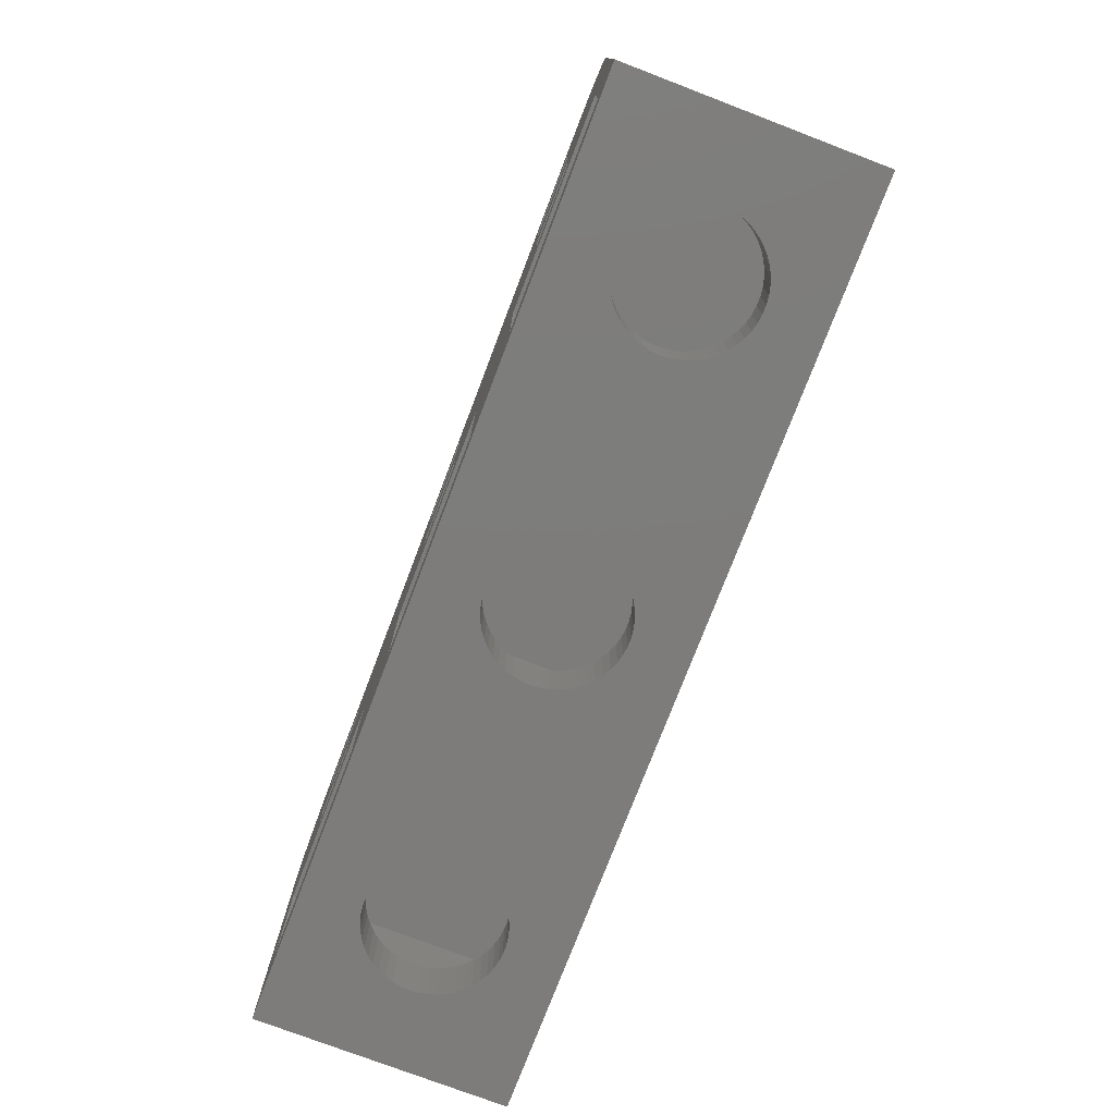
<metadata>
{"format":"stl","ext":"stl","renderer":"f3d","projection":"perspective","resolution":1024,"background":"white","views":[{"elev":-76.2,"azim":69.1,"up":"+Y"}]}
</metadata>
<code>
# stl→obj: 428 verts, 900 faces
v -22 0 -6
v -22 15.5 6
v -22 15.5 -6
v -22 0 6
v -21.96 16.13 6
v -21.96 16.13 -6
v -17 16.5 6
v -13 13.5 6
v -13 16.5 6
v -17 13.5 6
v -2 16.5 6
v 2 13.5 6
v 2 16.5 6
v -2 13.5 6
v 13 16.5 6
v 17 13.5 6
v 17 16.5 6
v 13 13.5 6
v 17.31 20.49 6
v 13 18.5 6
v 17 18.5 6
v 5.329 9 6
v 10.1 9 6
v 10.1 2.686 6
v 13 11.5 6
v 2 18.5 6
v -2 18.5 6
v -9.671 9 6
v -4.896 9 6
v -4.896 2.686 6
v -2 11.5 6
v -13 18.5 6
v -17.31 20.49 6
v -20.64 18.92 6
v -17 18.5 6
v -21.84 16.74 6
v -17.94 20.41 6
v 21.96 16.13 6
v 22 15.5 6
v 20.19 19.35 6
v 19.68 19.72 6
v 19.13 20.02 6
v 18.55 20.26 6
v 17.94 20.41 6
v 17 11.5 6
v 20.33 9 6
v 21.84 16.74 6
v 21.65 17.34 6
v 21.38 17.91 6
v 21.05 18.44 6
v 20.64 18.92 6
v 22 0 6
v 20.33 2.686 6
v 5.329 2.686 6
v -9.671 2.686 6
v -19.9 2.686 6
v -17 11.5 6
v -19.9 9 6
v -21.05 18.44 6
v -21.38 17.91 6
v -21.65 17.34 6
v 2 11.5 6
v -13 11.5 6
v -18.55 20.26 6
v -19.13 20.02 6
v -19.68 19.72 6
v -20.19 19.35 6
v 17.31 20.49 -6
v -17.31 20.49 -6
v 17.94 20.41 -6
v -17.94 20.41 -6
v 22 15.5 -6
v 22 0 -6
v -19.13 20.02 -6
v -19.68 19.72 -6
v -21.05 18.44 -6
v -20.64 18.92 -6
v 21.96 16.13 -6
v 20.19 19.35 -6
v 19.68 19.72 -6
v -21.84 16.74 -6
v -21.65 17.34 -6
v -21.38 17.91 -6
v -18.55 20.26 -6
v 18.55 20.26 -6
v 21.84 16.74 -6
v 21.38 17.91 -6
v 21.65 17.34 -6
v 20.64 18.92 -6
v 21.05 18.44 -6
v -17 13.5 -6
v -13 16.5 -6
v -13 13.5 -6
v -17 16.5 -6
v -19.9 9 -6
v -13 11.5 -6
v -9.671 9 -6
v -17 11.5 -6
v -17 18.5 -6
v -2 13.5 -6
v 2 16.5 -6
v 2 13.5 -6
v -2 16.5 -6
v -4.896 9 -6
v 2 11.5 -6
v 5.329 9 -6
v -2 11.5 -6
v 13 13.5 -6
v 17 16.5 -6
v 17 13.5 -6
v 13 16.5 -6
v 20.33 9 -6
v 17 11.5 -6
v 20.33 2.686 -6
v 10.1 2.686 -6
v 5.329 2.686 -6
v 10.1 9 -6
v -4.896 2.686 -6
v -9.671 2.686 -6
v -19.9 2.686 -6
v -20.19 19.35 -6
v 17 18.5 -6
v 19.13 20.02 -6
v 13 11.5 -6
v 13 18.5 -6
v 2 18.5 -6
v -2 18.5 -6
v -13 18.5 -6
v 14.39 0 3.192
v 0.609 0 3.192
v 14.8 0 3.244
v 1.004 0 3.091
v 14 0 3.091
v 1.384 0 2.941
v 13.62 0 2.941
v 1.741 0 2.744
v 13.26 0 2.744
v 2.072 0 2.504
v 12.93 0 2.504
v 2.369 0 2.225
v 12.63 0 2.225
v 2.629 0 1.91
v 12.37 0 1.91
v 2.848 0 1.566
v 12.15 0 1.566
v 3.022 0 1.196
v 11.98 0 1.196
v 3.148 0 0.8082
v 11.85 0 0.8082
v 3.224 0 0.4073
v 11.78 0 0.4073
v 3.25 0 0
v 11.75 0 0
v 3.224 0 -0.4073
v 11.78 0 -0.4073
v 3.148 0 -0.8082
v 11.85 0 -0.8082
v 3.022 0 -1.196
v 11.98 0 -1.196
v 2.848 0 -1.566
v 12.15 0 -1.566
v 2.629 0 -1.91
v 12.37 0 -1.91
v 2.369 0 -2.225
v 12.63 0 -2.225
v 2.072 0 -2.504
v 12.93 0 -2.504
v 1.741 0 -2.744
v 13.26 0 -2.744
v 1.384 0 -2.941
v 13.62 0 -2.941
v 1.004 0 -3.091
v 14 0 -3.091
v 0.609 0 -3.192
v 14.39 0 -3.192
v 0.2041 0 -3.244
v -0.609 0 3.192
v -14.39 0 3.192
v -0.2041 0 3.244
v -14 0 3.091
v -1.004 0 3.091
v -13.62 0 2.941
v -1.384 0 2.941
v -13.26 0 2.744
v -1.741 0 2.744
v -12.93 0 2.504
v -2.072 0 2.504
v -12.63 0 2.225
v -2.369 0 2.225
v -12.37 0 1.91
v -2.629 0 1.91
v -12.15 0 1.566
v -2.848 0 1.566
v -11.98 0 1.196
v -3.022 0 1.196
v -11.85 0 0.8082
v -3.148 0 0.8082
v -11.78 0 0.4073
v -3.224 0 0.4073
v -11.75 0 0
v -3.25 0 0
v -11.78 0 -0.4073
v -3.224 0 -0.4073
v -11.85 0 -0.8082
v -3.148 0 -0.8082
v -11.98 0 -1.196
v -3.022 0 -1.196
v -12.15 0 -1.566
v -2.848 0 -1.566
v -12.37 0 -1.91
v -2.629 0 -1.91
v -12.63 0 -2.225
v -2.369 0 -2.225
v -12.93 0 -2.504
v -2.072 0 -2.504
v -13.26 0 -2.744
v -1.741 0 -2.744
v -13.62 0 -2.941
v -1.384 0 -2.941
v -14 0 -3.091
v -1.004 0 -3.091
v -14.39 0 -3.192
v -0.609 0 -3.192
v -14.8 0 -3.244
v -14.8 0 3.244
v -15.2 0 3.244
v -15.61 0 3.192
v -16 0 3.091
v -16.38 0 2.941
v -16.74 0 2.744
v -17.07 0 2.504
v -17.37 0 2.225
v -17.63 0 1.91
v -17.85 0 1.566
v -18.02 0 1.196
v -18.15 0 0.8082
v -18.22 0 0.4073
v -18.25 0 0
v -18.22 0 -0.4073
v -18.15 0 -0.8082
v -18.02 0 -1.196
v -15.2 0 -3.244
v -0.2041 0 -3.244
v 14.8 0 -3.244
v -15.61 0 -3.192
v -16 0 -3.091
v -16.38 0 -2.941
v -16.74 0 -2.744
v -17.07 0 -2.504
v -17.37 0 -2.225
v -17.63 0 -1.91
v -17.85 0 -1.566
v 0.2041 0 3.244
v 15.2 0 3.244
v 15.61 0 3.192
v 16 0 3.091
v 16.38 0 2.941
v 16.74 0 2.744
v 17.07 0 2.504
v 17.37 0 2.225
v 17.63 0 1.91
v 17.85 0 1.566
v 18.02 0 1.196
v 18.15 0 0.8082
v 18.22 0 0.4073
v 18.25 0 0
v 18.22 0 -0.4073
v 18.15 0 -0.8082
v 18.02 0 -1.196
v 17.85 0 -1.566
v 17.63 0 -1.91
v 17.37 0 -2.225
v 17.07 0 -2.504
v 16.74 0 -2.744
v 16.38 0 -2.941
v 16 0 -3.091
v 15.61 0 -3.192
v 15.2 0 -3.244
v -11.78 2.686 0.4073
v -11.75 2.686 0
v -11.85 2.686 0.8082
v -18.25 2.686 0
v -18.22 2.686 0.4073
v -12.15 2.686 1.566
v -11.98 2.686 1.196
v -12.93 2.686 2.504
v -13.26 2.686 2.744
v -18.02 2.686 1.196
v -17.85 2.686 1.566
v -17.63 2.686 1.91
v -17.37 2.686 2.225
v -15.2 2.686 3.244
v -15.61 2.686 3.192
v -11.85 2.686 -0.8082
v -11.98 2.686 -1.196
v -14.8 2.686 -3.244
v -14.39 2.686 -3.192
v -12.37 2.686 1.91
v -14 2.686 3.091
v -14.39 2.686 3.192
v -18.15 2.686 0.8082
v -16.38 2.686 2.941
v -16.74 2.686 2.744
v -13.26 2.686 -2.744
v -12.93 2.686 -2.504
v -12.15 2.686 -1.566
v -17.37 2.686 -2.225
v -17.07 2.686 -2.504
v -18.02 2.686 -1.196
v -18.15 2.686 -0.8082
v -15.2 2.686 -3.244
v -12.63 2.686 2.225
v -14.8 2.686 3.244
v -13.62 2.686 2.941
v -17.07 2.686 2.504
v -16 2.686 3.091
v -12.37 2.686 -1.91
v -11.78 2.686 -0.4073
v -16.38 2.686 -2.941
v -16 2.686 -3.091
v -18.22 2.686 -0.4073
v -14 2.686 -3.091
v -13.62 2.686 -2.941
v -17.63 2.686 -1.91
v -17.85 2.686 -1.566
v -12.63 2.686 -2.225
v -16.74 2.686 -2.744
v -15.61 2.686 -3.192
v 3.224 2.686 0.4073
v 3.25 2.686 0
v 2.848 2.686 1.566
v 3.022 2.686 1.196
v 3.224 2.686 -0.4073
v 3.148 2.686 -0.8082
v 2.629 2.686 1.91
v -2.629 2.686 1.91
v -2.369 2.686 2.225
v -2.369 2.686 -2.225
v -2.072 2.686 -2.504
v 3.148 2.686 0.8082
v 2.369 2.686 2.225
v 2.072 2.686 2.504
v 0.2041 2.686 3.244
v -0.2041 2.686 3.244
v 1.004 2.686 3.091
v 0.609 2.686 3.192
v 1.741 2.686 2.744
v -3.25 2.686 0
v -3.224 2.686 0.4073
v -3.148 2.686 0.8082
v -3.022 2.686 1.196
v -0.609 2.686 3.192
v -1.384 2.686 2.941
v -1.741 2.686 2.744
v -2.072 2.686 2.504
v 3.022 2.686 -1.196
v 2.848 2.686 -1.566
v 2.629 2.686 -1.91
v -3.148 2.686 -0.8082
v -3.224 2.686 -0.4073
v -0.2041 2.686 -3.244
v 0.2041 2.686 -3.244
v 0.609 2.686 -3.192
v 1.741 2.686 -2.744
v 2.072 2.686 -2.504
v 1.384 2.686 2.941
v -2.848 2.686 1.566
v -1.004 2.686 3.091
v -0.609 2.686 -3.192
v -3.022 2.686 -1.196
v 1.004 2.686 -3.091
v 1.384 2.686 -2.941
v -1.741 2.686 -2.744
v -1.384 2.686 -2.941
v -2.629 2.686 -1.91
v -2.848 2.686 -1.566
v 2.369 2.686 -2.225
v -1.004 2.686 -3.091
v 18.22 2.686 0.4073
v 18.25 2.686 0
v 18.15 2.686 0.8082
v 15.2 2.686 3.244
v 14.8 2.686 3.244
v 17.37 2.686 2.225
v 17.07 2.686 2.504
v 12.37 2.686 1.91
v 12.63 2.686 2.225
v 13.62 2.686 2.941
v 13.26 2.686 2.744
v 15.2 2.686 -3.244
v 15.61 2.686 -3.192
v 17.85 2.686 1.566
v 18.02 2.686 1.196
v 16.38 2.686 2.941
v 16 2.686 3.091
v 11.85 2.686 0.8082
v 11.98 2.686 1.196
v 12.15 2.686 1.566
v 14.39 2.686 3.192
v 14 2.686 3.091
v 18.15 2.686 -0.8082
v 18.02 2.686 -1.196
v 17.63 2.686 -1.91
v 17.37 2.686 -2.225
v 12.63 2.686 -2.225
v 12.37 2.686 -1.91
v 17.63 2.686 1.91
v 15.61 2.686 3.192
v 16.74 2.686 2.744
v 11.75 2.686 0
v 11.78 2.686 0.4073
v 11.78 2.686 -0.4073
v 12.93 2.686 2.504
v 16 2.686 -3.091
v 16.38 2.686 -2.941
v 16.74 2.686 -2.744
v 17.07 2.686 -2.504
v 14 2.686 -3.091
v 14.39 2.686 -3.192
v 12.93 2.686 -2.504
v 13.26 2.686 -2.744
v 12.15 2.686 -1.566
v 11.98 2.686 -1.196
v 11.85 2.686 -0.8082
v 17.85 2.686 -1.566
v 13.62 2.686 -2.941
v 14.8 2.686 -3.244
v 18.22 2.686 -0.4073
f 1 2 3
f 2 1 4
f 3 5 6
f 5 3 2
f 7 8 9
f 8 7 10
f 11 12 13
f 12 11 14
f 15 16 17
f 16 15 18
f 19 20 21
f 13 15 20
f 15 13 18
f 22 18 12
f 23 22 24
f 18 23 25
f 13 20 26
f 19 26 20
f 19 27 26
f 9 11 27
f 11 9 14
f 28 14 8
f 29 28 30
f 14 29 31
f 9 27 32
f 33 27 19
f 27 33 32
f 34 7 35
f 5 7 36
f 37 35 33
f 32 33 35
f 38 17 39
f 21 40 41
f 21 41 42
f 21 42 43
f 21 43 44
f 21 44 19
f 40 21 17
f 39 17 16
f 45 39 16
f 39 45 46
f 23 45 25
f 45 23 46
f 47 17 38
f 48 17 47
f 49 17 48
f 50 17 49
f 17 50 51
f 17 51 40
f 39 46 52
f 53 52 46
f 24 52 53
f 54 24 22
f 54 52 24
f 30 52 54
f 55 30 28
f 4 30 55
f 4 55 56
f 57 2 58
f 7 59 60
f 7 60 61
f 7 61 36
f 2 7 5
f 7 2 10
f 4 58 2
f 30 4 52
f 58 4 56
f 18 13 12
f 18 22 23
f 62 22 12
f 29 62 31
f 62 29 22
f 14 9 8
f 14 28 29
f 63 28 8
f 58 63 57
f 64 35 37
f 65 35 64
f 66 35 65
f 67 35 66
f 63 58 28
f 34 35 67
f 10 2 57
f 7 34 59
f 68 33 19
f 33 68 69
f 70 19 44
f 19 70 68
f 69 37 33
f 37 69 71
f 52 72 39
f 72 52 73
f 74 66 65
f 66 74 75
f 76 34 77
f 34 76 59
f 39 78 38
f 78 39 72
f 79 41 40
f 41 79 80
f 81 61 82
f 61 81 36
f 83 59 76
f 59 83 60
f 84 65 64
f 65 84 74
f 71 64 37
f 64 71 84
f 85 44 43
f 44 85 70
f 38 86 47
f 86 38 78
f 48 87 49
f 87 48 88
f 50 89 51
f 89 50 90
f 49 90 50
f 90 49 87
f 89 40 51
f 40 89 79
f 91 92 93
f 92 91 94
f 95 96 97
f 3 91 98
f 91 3 94
f 6 94 3
f 99 71 69
f 99 84 71
f 99 74 84
f 99 75 74
f 96 95 98
f 3 98 95
f 81 94 6
f 100 101 102
f 101 100 103
f 104 105 106
f 104 100 107
f 97 100 104
f 100 93 103
f 105 104 107
f 108 109 110
f 109 108 111
f 112 72 73
f 113 72 112
f 109 72 110
f 72 109 78
f 78 109 86
f 86 109 88
f 112 73 114
f 73 115 114
f 115 116 117
f 73 116 115
f 73 118 116
f 118 119 104
f 1 118 73
f 118 1 119
f 1 95 120
f 99 121 75
f 99 77 121
f 94 77 99
f 77 94 76
f 76 94 83
f 83 94 82
f 119 1 120
f 95 1 3
f 82 94 81
f 88 109 87
f 87 109 90
f 90 109 89
f 122 89 109
f 89 122 79
f 80 122 123
f 123 122 85
f 72 113 110
f 117 113 112
f 117 108 124
f 106 108 117
f 108 102 111
f 113 117 124
f 79 122 80
f 85 122 70
f 70 122 68
f 125 68 122
f 106 117 116
f 108 106 102
f 102 106 105
f 101 111 102
f 111 101 125
f 126 125 101
f 125 126 68
f 127 68 126
f 97 104 119
f 100 97 93
f 93 97 96
f 92 103 93
f 103 92 127
f 128 127 92
f 69 127 128
f 69 128 99
f 127 69 68
f 6 36 81
f 36 6 5
f 82 60 83
f 60 82 61
f 121 34 67
f 34 121 77
f 75 67 66
f 67 75 121
f 47 88 48
f 88 47 86
f 123 43 42
f 43 123 85
f 80 42 41
f 42 80 123
f 129 52 130
f 52 129 131
f 132 129 130
f 132 133 129
f 134 133 132
f 134 135 133
f 136 135 134
f 136 137 135
f 138 137 136
f 138 139 137
f 140 139 138
f 140 141 139
f 142 141 140
f 142 143 141
f 144 143 142
f 144 145 143
f 146 145 144
f 146 147 145
f 148 147 146
f 148 149 147
f 150 149 148
f 150 151 149
f 152 151 150
f 152 153 151
f 154 153 152
f 154 155 153
f 156 155 154
f 156 157 155
f 158 157 156
f 158 159 157
f 160 159 158
f 160 161 159
f 162 161 160
f 162 163 161
f 164 163 162
f 164 165 163
f 166 165 164
f 166 167 165
f 168 167 166
f 168 169 167
f 170 169 168
f 170 171 169
f 172 171 170
f 172 173 171
f 174 173 172
f 174 175 173
f 73 174 176
f 174 73 175
f 177 4 178
f 4 177 179
f 180 177 178
f 180 181 177
f 182 181 180
f 182 183 181
f 184 183 182
f 184 185 183
f 186 185 184
f 186 187 185
f 188 187 186
f 188 189 187
f 190 189 188
f 190 191 189
f 192 191 190
f 192 193 191
f 194 193 192
f 194 195 193
f 196 195 194
f 196 197 195
f 198 197 196
f 198 199 197
f 200 199 198
f 200 201 199
f 202 201 200
f 202 203 201
f 204 203 202
f 204 205 203
f 206 205 204
f 206 207 205
f 208 207 206
f 208 209 207
f 210 209 208
f 210 211 209
f 212 211 210
f 212 213 211
f 214 213 212
f 214 215 213
f 216 215 214
f 216 217 215
f 218 217 216
f 218 219 217
f 220 219 218
f 220 221 219
f 222 221 220
f 222 223 221
f 1 222 224
f 222 1 223
f 225 4 226
f 4 227 226
f 4 228 227
f 4 229 228
f 4 230 229
f 4 231 230
f 4 232 231
f 4 233 232
f 4 234 233
f 4 235 234
f 4 236 235
f 4 237 236
f 4 238 237
f 1 238 4
f 238 1 239
f 239 1 240
f 240 1 241
f 1 224 242
f 223 1 243
f 243 1 176
f 73 176 1
f 175 73 244
f 245 1 242
f 246 1 245
f 247 1 246
f 248 1 247
f 249 1 248
f 250 1 249
f 251 1 250
f 252 1 251
f 241 1 252
f 178 4 225
f 4 179 52
f 253 52 179
f 130 52 253
f 254 52 131
f 255 52 254
f 256 52 255
f 257 52 256
f 258 52 257
f 259 52 258
f 260 52 259
f 261 52 260
f 262 52 261
f 263 52 262
f 264 52 263
f 265 52 264
f 266 52 265
f 73 266 267
f 73 267 268
f 73 268 269
f 73 269 270
f 266 73 52
f 271 73 270
f 272 73 271
f 273 73 272
f 274 73 273
f 275 73 274
f 276 73 275
f 277 73 276
f 278 73 277
f 244 73 278
f 57 91 10
f 91 57 98
f 96 8 93
f 8 96 63
f 96 57 63
f 57 96 98
f 91 8 10
f 8 91 93
f 7 99 35
f 99 7 94
f 92 32 128
f 32 92 9
f 92 7 9
f 7 92 94
f 99 32 35
f 32 99 128
f 200 279 280
f 279 200 198
f 198 281 279
f 281 198 196
f 237 282 283
f 282 237 238
f 194 284 285
f 284 194 192
f 184 286 186
f 286 184 287
f 234 288 289
f 288 234 235
f 232 290 291
f 290 232 233
f 227 292 226
f 292 227 293
f 206 294 295
f 294 206 204
f 296 222 297
f 222 296 224
f 196 285 281
f 285 196 194
f 192 298 284
f 298 192 190
f 178 299 180
f 299 178 300
f 235 301 288
f 301 235 236
f 230 302 229
f 302 230 303
f 304 214 305
f 214 304 216
f 208 295 306
f 295 208 206
f 307 249 308
f 249 307 250
f 240 309 310
f 309 240 241
f 311 224 296
f 224 311 242
f 190 312 298
f 312 190 188
f 186 312 188
f 312 186 286
f 225 300 178
f 300 225 313
f 226 313 225
f 313 226 292
f 182 287 184
f 287 182 314
f 180 314 182
f 314 180 299
f 233 289 290
f 289 233 234
f 236 283 301
f 283 236 237
f 231 303 230
f 303 231 315
f 232 315 231
f 315 232 291
f 228 293 227
f 293 228 316
f 229 316 228
f 316 229 302
f 210 306 317
f 306 210 208
f 204 318 294
f 318 204 202
f 202 280 318
f 280 202 200
f 319 246 320
f 246 319 247
f 239 310 321
f 310 239 240
f 238 321 282
f 321 238 239
f 297 220 322
f 220 297 222
f 323 216 304
f 216 323 218
f 251 307 324
f 307 251 250
f 241 325 309
f 325 241 252
f 305 212 326
f 212 305 214
f 212 317 326
f 317 212 210
f 308 248 327
f 248 308 249
f 327 247 319
f 247 327 248
f 320 245 328
f 245 320 246
f 328 242 311
f 242 328 245
f 252 324 325
f 324 252 251
f 322 218 323
f 218 322 220
f 56 95 58
f 95 56 120
f 55 313 56
f 55 300 313
f 55 299 300
f 55 314 299
f 55 287 314
f 55 286 287
f 55 312 286
f 55 298 312
f 55 284 298
f 55 285 284
f 55 281 285
f 55 279 281
f 55 280 279
f 119 280 55
f 280 119 318
f 120 296 119
f 297 119 296
f 322 119 297
f 323 119 322
f 304 119 323
f 305 119 304
f 326 119 305
f 317 119 326
f 306 119 317
f 295 119 306
f 294 119 295
f 318 119 294
f 292 56 313
f 293 56 292
f 316 56 293
f 302 56 316
f 303 56 302
f 315 56 303
f 291 56 315
f 290 56 291
f 289 56 290
f 288 56 289
f 301 56 288
f 283 56 301
f 282 56 283
f 120 282 321
f 120 321 310
f 296 120 311
f 311 120 328
f 328 120 320
f 282 120 56
f 309 120 310
f 325 120 309
f 324 120 325
f 307 120 324
f 308 120 307
f 327 120 308
f 319 120 327
f 320 120 319
f 119 28 97
f 28 119 55
f 95 28 58
f 28 95 97
f 31 100 14
f 100 31 107
f 105 12 102
f 12 105 62
f 100 12 14
f 12 100 102
f 105 31 62
f 31 105 107
f 11 127 27
f 127 11 103
f 101 26 126
f 26 101 13
f 127 26 27
f 26 127 126
f 101 11 13
f 11 101 103
f 152 329 330
f 329 152 150
f 146 331 332
f 331 146 144
f 156 333 334
f 333 156 154
f 144 335 331
f 335 144 142
f 189 336 337
f 336 189 191
f 338 215 339
f 215 338 213
f 148 332 340
f 332 148 146
f 138 341 140
f 341 138 342
f 179 343 253
f 343 179 344
f 130 345 132
f 345 130 346
f 136 342 138
f 342 136 347
f 199 348 349
f 348 199 201
f 195 350 351
f 350 195 197
f 177 344 179
f 344 177 352
f 185 353 183
f 353 185 354
f 189 355 187
f 355 189 337
f 154 330 333
f 330 154 152
f 158 334 356
f 334 158 156
f 162 357 358
f 357 162 160
f 203 359 360
f 359 203 205
f 361 176 362
f 176 361 243
f 362 174 363
f 174 362 176
f 364 166 365
f 166 364 168
f 150 340 329
f 340 150 148
f 142 341 335
f 341 142 140
f 253 346 130
f 346 253 343
f 134 347 136
f 347 134 366
f 132 366 134
f 366 132 345
f 197 349 350
f 349 197 199
f 191 367 336
f 367 191 193
f 193 351 367
f 351 193 195
f 181 352 177
f 352 181 368
f 183 368 181
f 368 183 353
f 187 354 185
f 354 187 355
f 160 356 357
f 356 160 158
f 369 243 361
f 243 369 223
f 201 360 348
f 360 201 203
f 205 370 359
f 370 205 207
f 363 172 371
f 172 363 174
f 372 168 364
f 168 372 170
f 339 217 373
f 217 339 215
f 373 219 374
f 219 373 217
f 211 338 375
f 338 211 213
f 207 376 370
f 376 207 209
f 371 170 372
f 170 371 172
f 365 164 377
f 164 365 166
f 164 358 377
f 358 164 162
f 378 223 369
f 223 378 221
f 209 375 376
f 375 209 211
f 374 221 378
f 221 374 219
f 30 104 29
f 104 30 118
f 54 343 30
f 54 346 343
f 54 345 346
f 54 366 345
f 54 347 366
f 54 342 347
f 54 341 342
f 54 335 341
f 54 331 335
f 54 332 331
f 54 340 332
f 54 329 340
f 54 330 329
f 116 330 54
f 330 116 333
f 118 362 116
f 363 116 362
f 371 116 363
f 372 116 371
f 364 116 372
f 365 116 364
f 377 116 365
f 358 116 377
f 357 116 358
f 356 116 357
f 334 116 356
f 333 116 334
f 344 30 343
f 352 30 344
f 368 30 352
f 353 30 368
f 354 30 353
f 355 30 354
f 337 30 355
f 336 30 337
f 367 30 336
f 351 30 367
f 350 30 351
f 349 30 350
f 348 30 349
f 118 348 360
f 118 360 359
f 362 118 361
f 361 118 369
f 369 118 378
f 348 118 30
f 370 118 359
f 376 118 370
f 375 118 376
f 338 118 375
f 339 118 338
f 373 118 339
f 374 118 373
f 378 118 374
f 116 22 106
f 22 116 54
f 104 22 29
f 22 104 106
f 25 108 18
f 108 25 124
f 113 16 110
f 16 113 45
f 113 25 45
f 25 113 124
f 108 16 18
f 16 108 110
f 15 125 20
f 125 15 111
f 109 21 122
f 21 109 17
f 125 21 20
f 21 125 122
f 109 15 17
f 15 109 111
f 266 379 380
f 379 266 265
f 265 381 379
f 381 265 264
f 131 382 254
f 382 131 383
f 259 384 260
f 384 259 385
f 141 386 387
f 386 141 143
f 137 388 135
f 388 137 389
f 390 277 391
f 277 390 278
f 263 392 393
f 392 263 262
f 256 394 257
f 394 256 395
f 147 396 397
f 396 147 149
f 145 397 398
f 397 145 147
f 133 399 129
f 399 133 400
f 269 401 402
f 401 269 268
f 272 403 404
f 403 272 271
f 163 405 406
f 405 163 165
f 264 393 381
f 393 264 263
f 262 407 392
f 407 262 261
f 255 395 256
f 395 255 408
f 258 385 259
f 385 258 409
f 151 410 411
f 410 151 153
f 153 412 410
f 412 153 155
f 139 389 137
f 389 139 413
f 129 383 131
f 383 129 399
f 414 275 415
f 275 414 276
f 416 273 417
f 273 416 274
f 417 272 404
f 272 417 273
f 418 175 419
f 175 418 173
f 420 169 421
f 169 420 167
f 405 167 420
f 167 405 165
f 161 406 422
f 406 161 163
f 159 422 423
f 422 159 161
f 155 424 412
f 424 155 157
f 261 384 407
f 384 261 260
f 254 408 255
f 408 254 382
f 257 409 258
f 409 257 394
f 143 398 386
f 398 143 145
f 149 411 396
f 411 149 151
f 141 413 139
f 413 141 387
f 135 400 133
f 400 135 388
f 391 276 414
f 276 391 277
f 415 274 416
f 274 415 275
f 271 425 403
f 425 271 270
f 270 402 425
f 402 270 269
f 421 171 426
f 171 421 169
f 426 173 418
f 173 426 171
f 419 244 427
f 244 419 175
f 427 278 390
f 278 427 244
f 157 423 424
f 423 157 159
f 268 428 401
f 428 268 267
f 267 380 428
f 380 267 266
f 24 117 23
f 117 24 115
f 53 382 24
f 53 408 382
f 53 395 408
f 53 394 395
f 53 409 394
f 53 385 409
f 53 384 385
f 53 407 384
f 53 392 407
f 53 393 392
f 53 381 393
f 53 379 381
f 53 380 379
f 114 380 53
f 380 114 428
f 115 390 114
f 391 114 390
f 414 114 391
f 415 114 414
f 416 114 415
f 417 114 416
f 404 114 417
f 403 114 404
f 425 114 403
f 402 114 425
f 401 114 402
f 428 114 401
f 383 24 382
f 399 24 383
f 400 24 399
f 388 24 400
f 389 24 388
f 413 24 389
f 387 24 413
f 386 24 387
f 398 24 386
f 397 24 398
f 396 24 397
f 411 24 396
f 410 24 411
f 115 410 412
f 115 412 424
f 390 115 427
f 427 115 419
f 419 115 418
f 410 115 24
f 423 115 424
f 422 115 423
f 406 115 422
f 405 115 406
f 420 115 405
f 421 115 420
f 426 115 421
f 418 115 426
f 114 46 112
f 46 114 53
f 117 46 23
f 46 117 112

</code>
